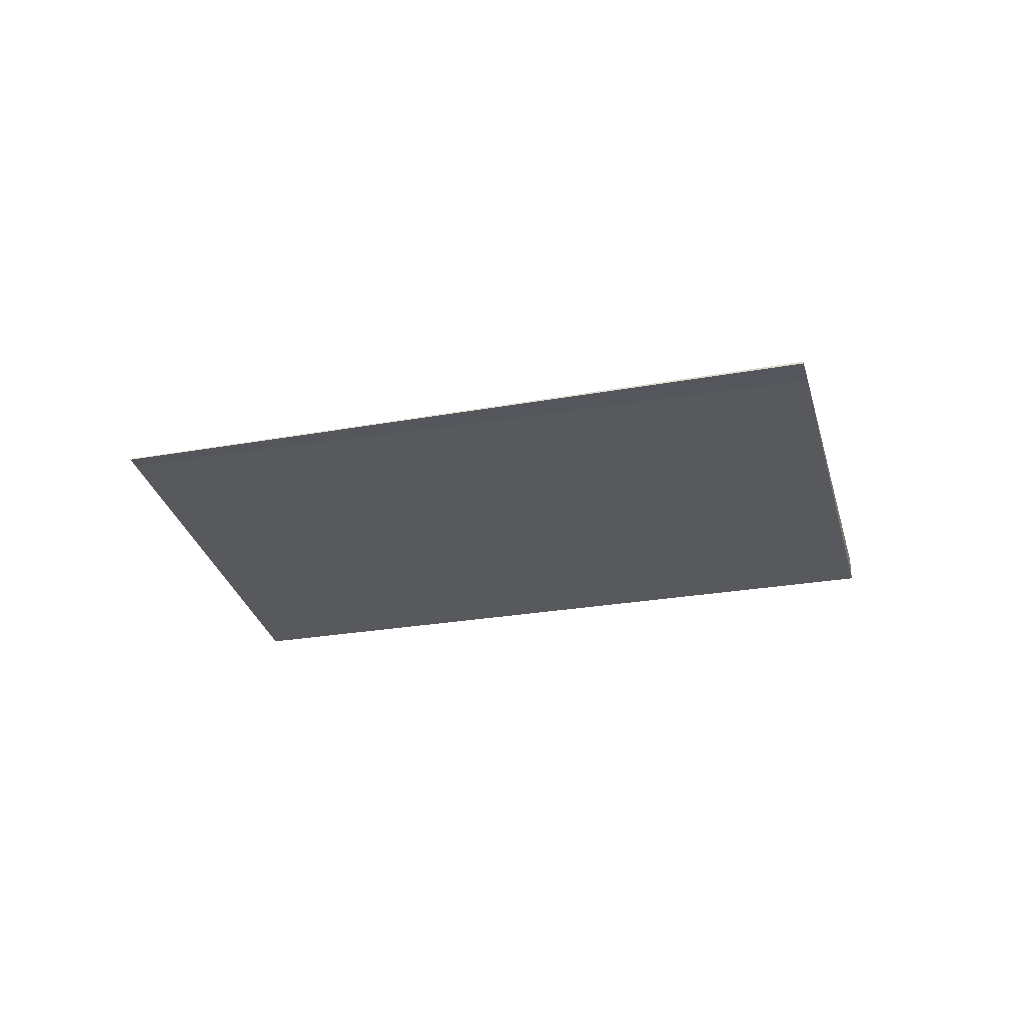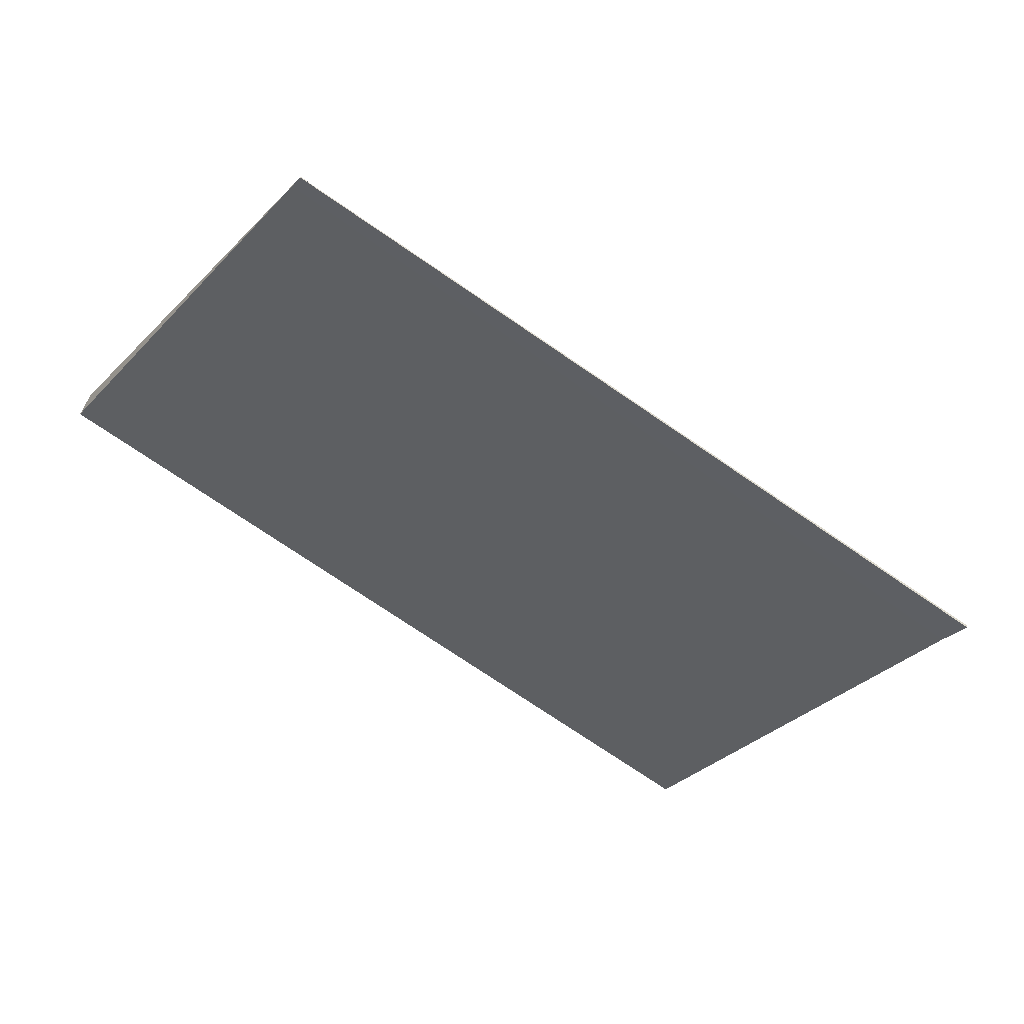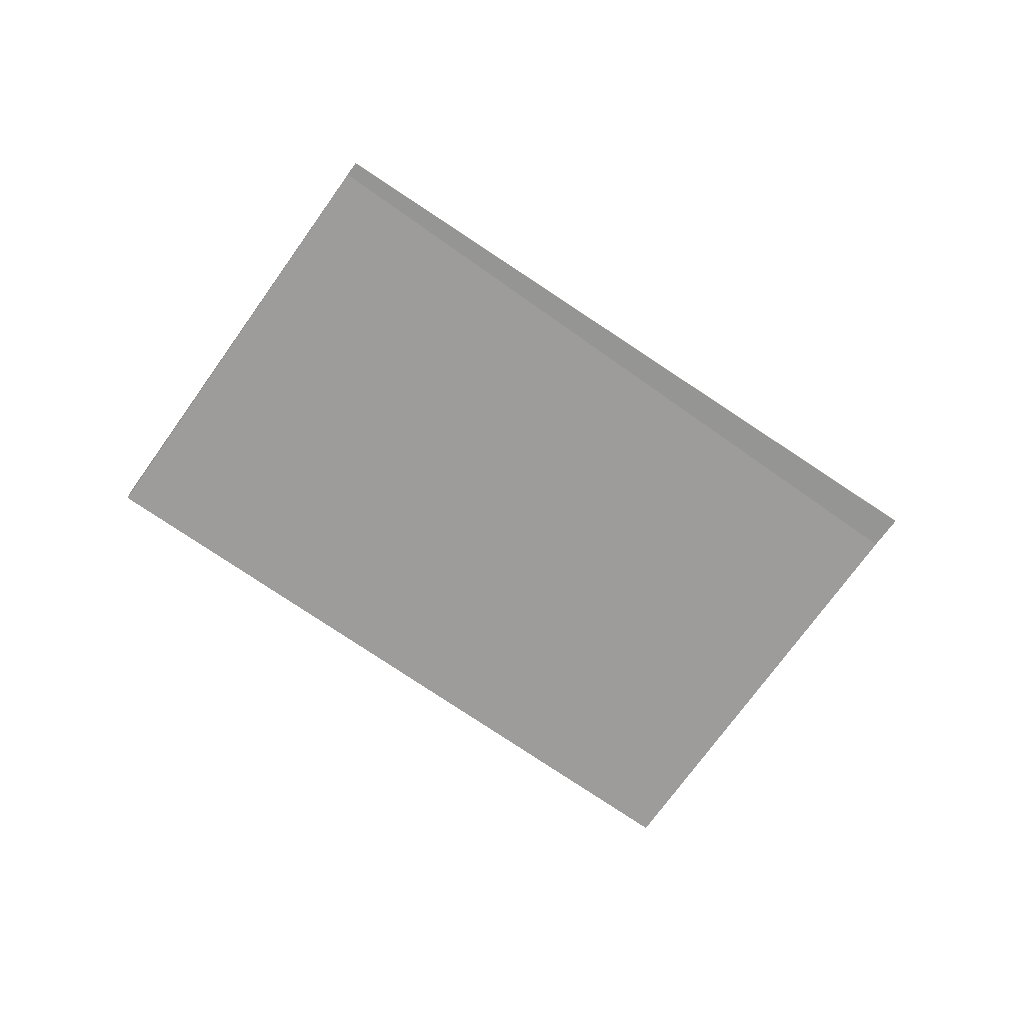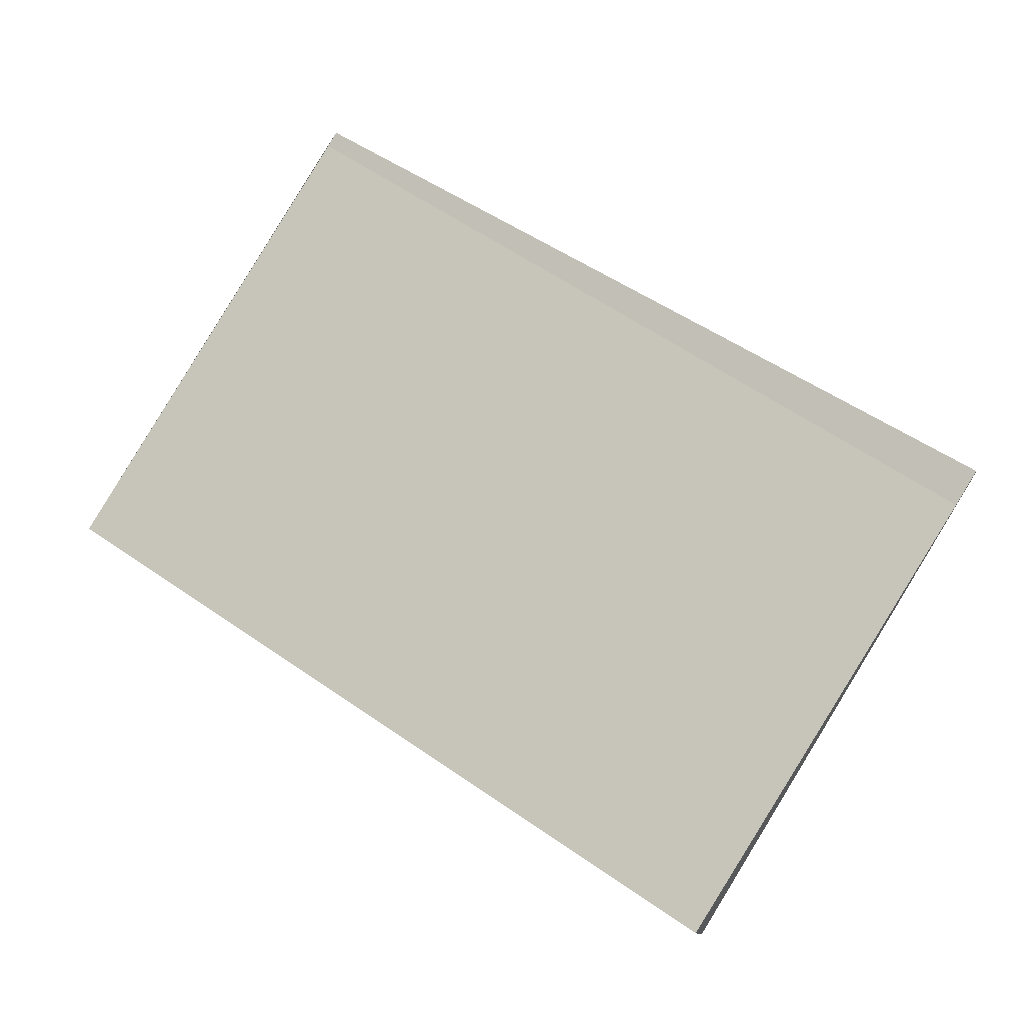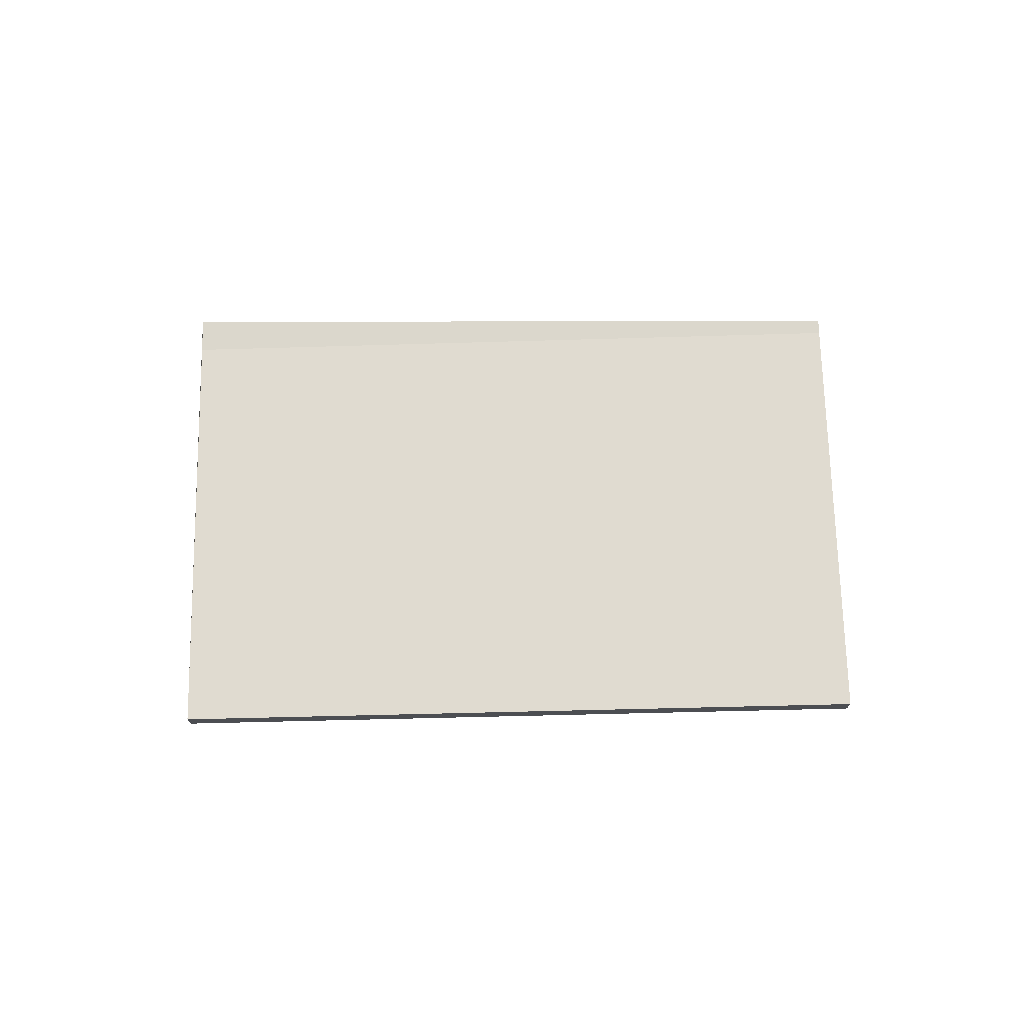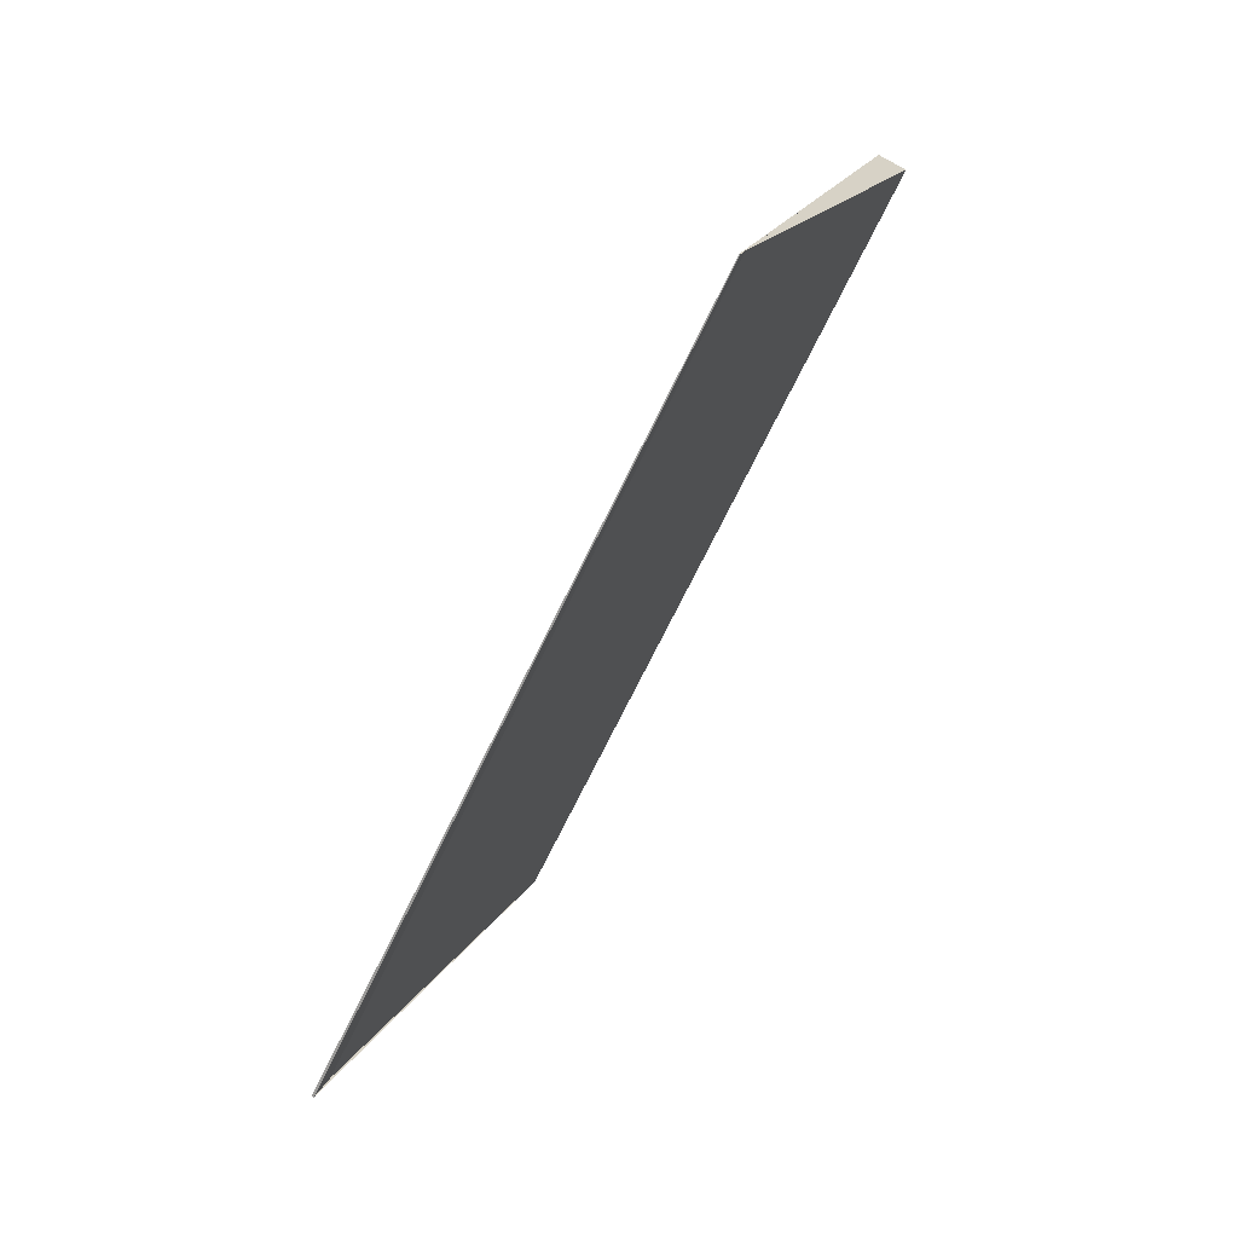
<metadata>
{"format":"obj","ext":"obj","renderer":"f3d","projection":"perspective","resolution":1024,"background":"white","views":[{"elev":-29.5,"azim":-132.8,"up":"+Z"},{"elev":51.6,"azim":-163.1,"up":"+Y"},{"elev":-70.2,"azim":178.2,"up":"+Z"},{"elev":-12.0,"azim":-163.1,"up":"+Y"},{"elev":73.3,"azim":32.1,"up":"+Z"},{"elev":77.7,"azim":-59.7,"up":"+Y"}]}
</metadata>
<code>
v -2267 -533.8 -0.003558
v -2266 -535.3 0.1042
v -2268 -537 0.1032
v -2269 -535.3 -0.008208
v -2266 -535.3 0.1042
v -2267 -533.8 -0.003558
v -2267 -533.8 -4.337e-19
v -2266 -535.3 0
v -2268 -537 0.1032
v -2266 -535.3 0.1042
v -2266 -535.3 0
v -2268 -537 0
v -2269 -535.3 -0.008208
v -2268 -537 0.1032
v -2268 -537 0
v -2269 -535.3 0
v -2267 -533.8 -0.003558
v -2269 -535.3 -0.008208
v -2269 -535.3 0
v -2267 -533.8 -4.337e-19
v -2267 -533.8 0
v -2266 -535.3 0
v -2268 -537 0
v -2269 -535.3 0
f 2 3 4 1
f 6 7 8 5
f 10 11 12 9
f 14 15 16 13
f 18 19 20 17
f 22 23 24 21

</code>
